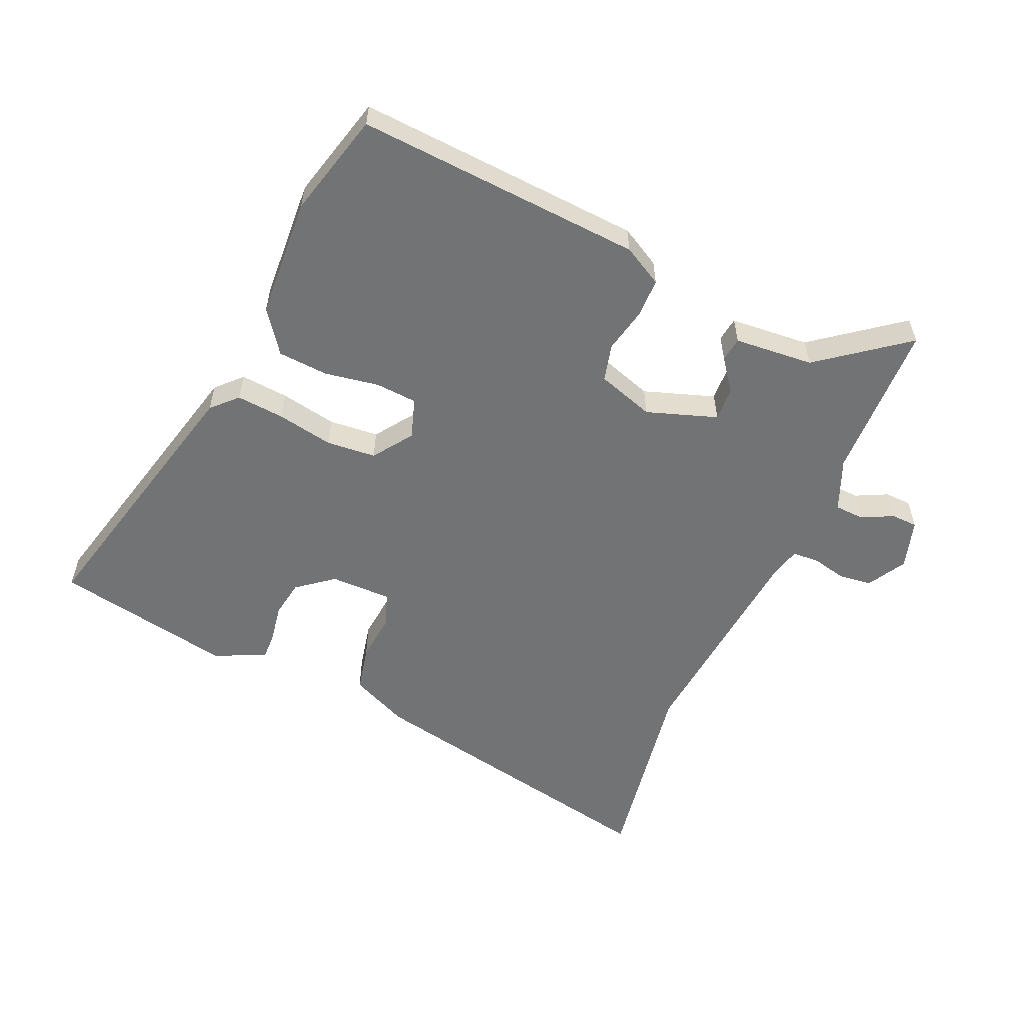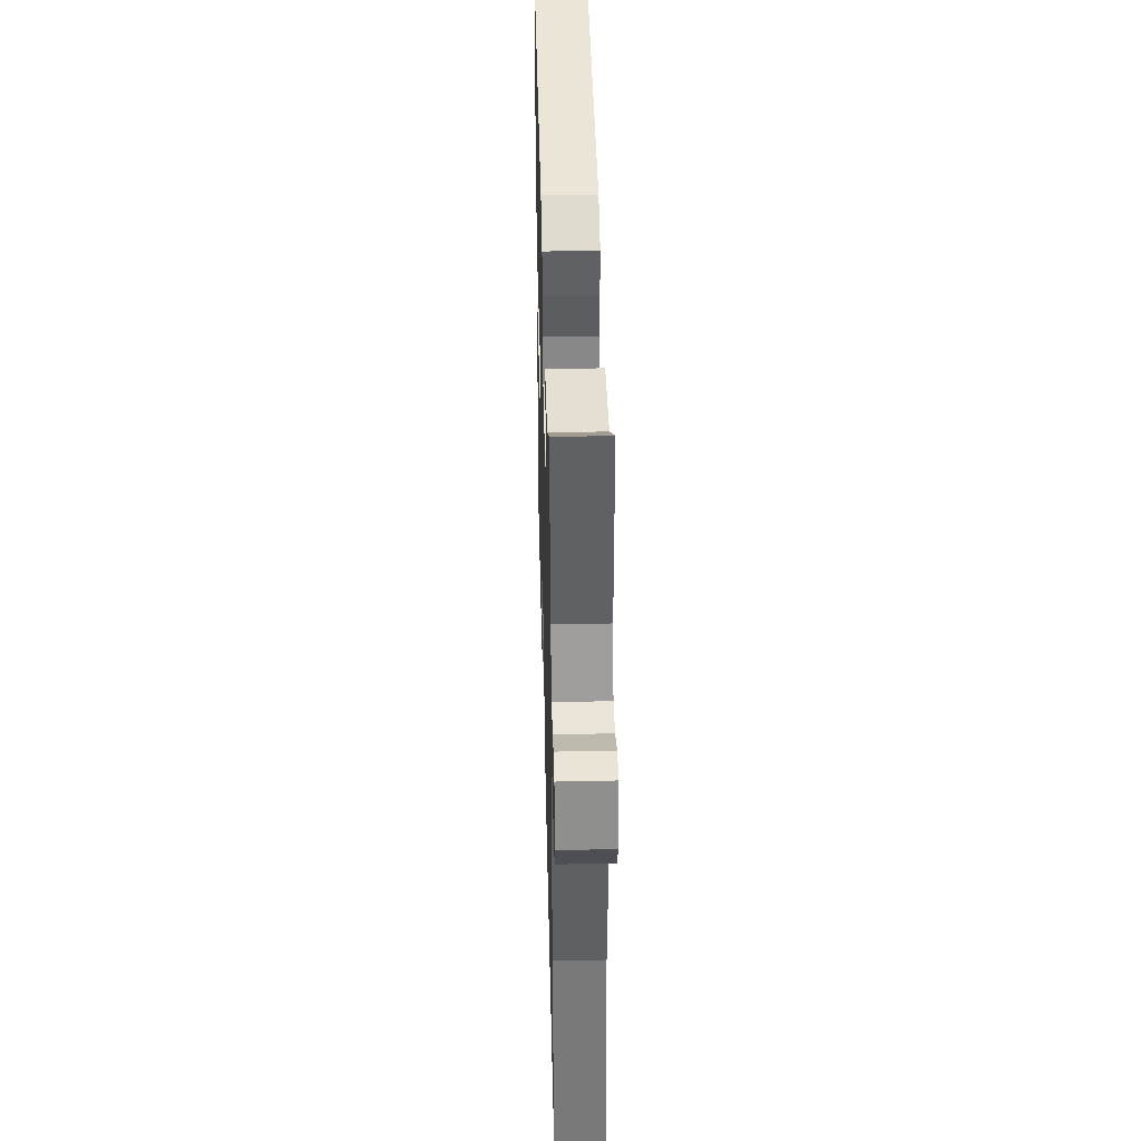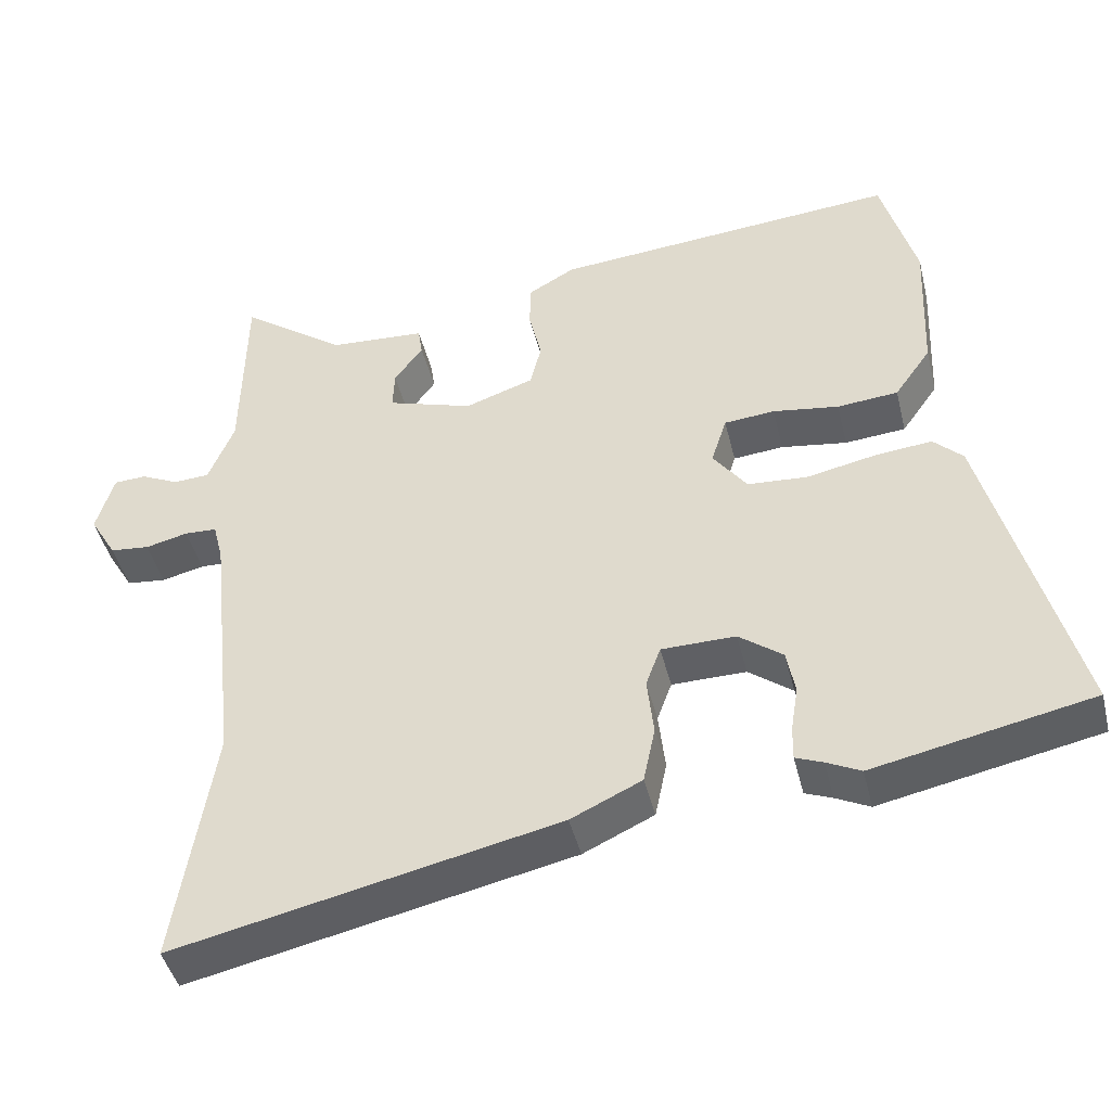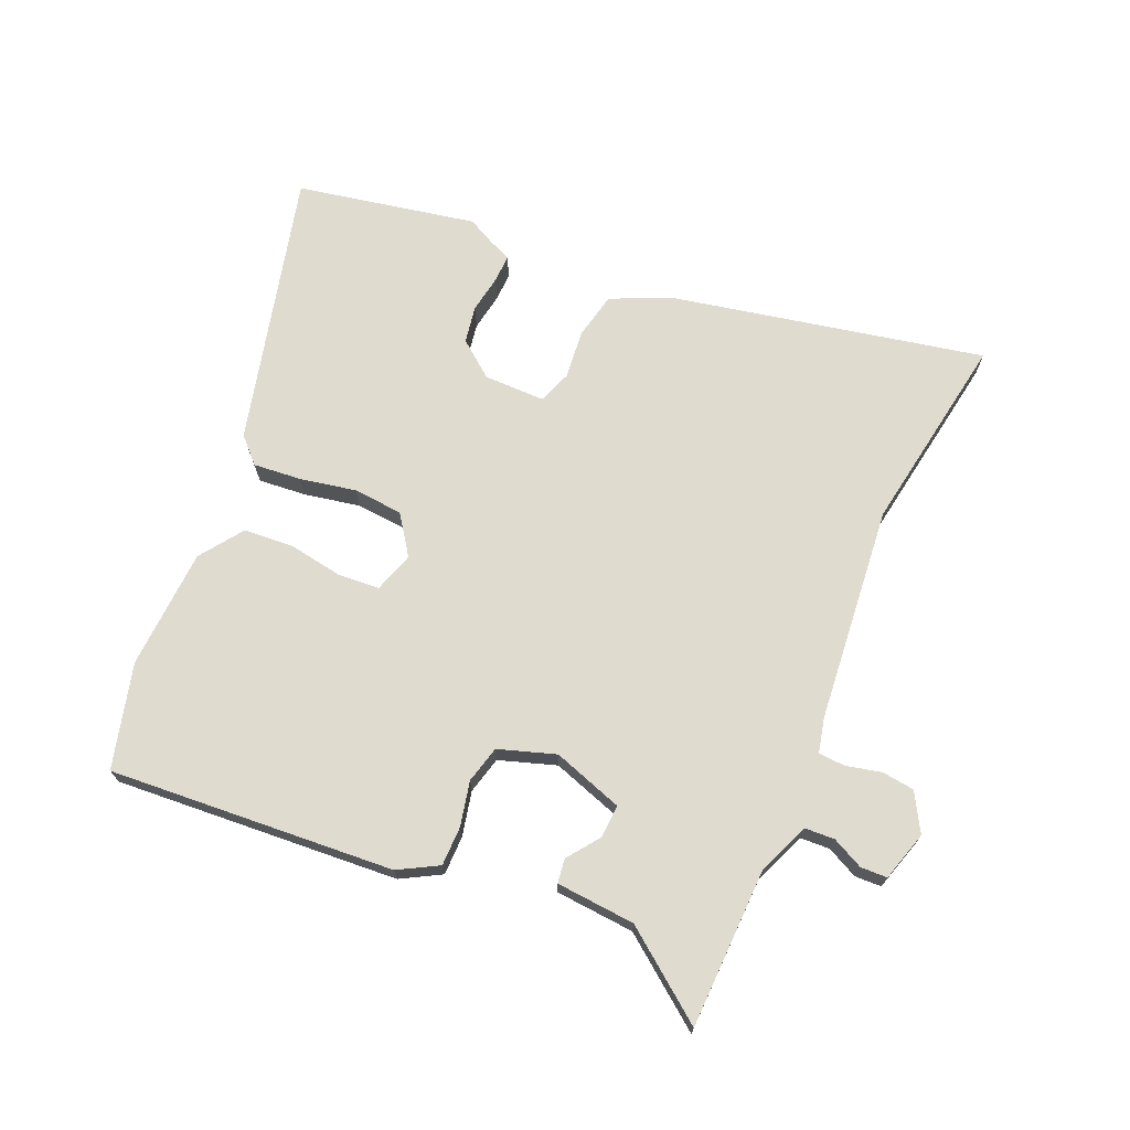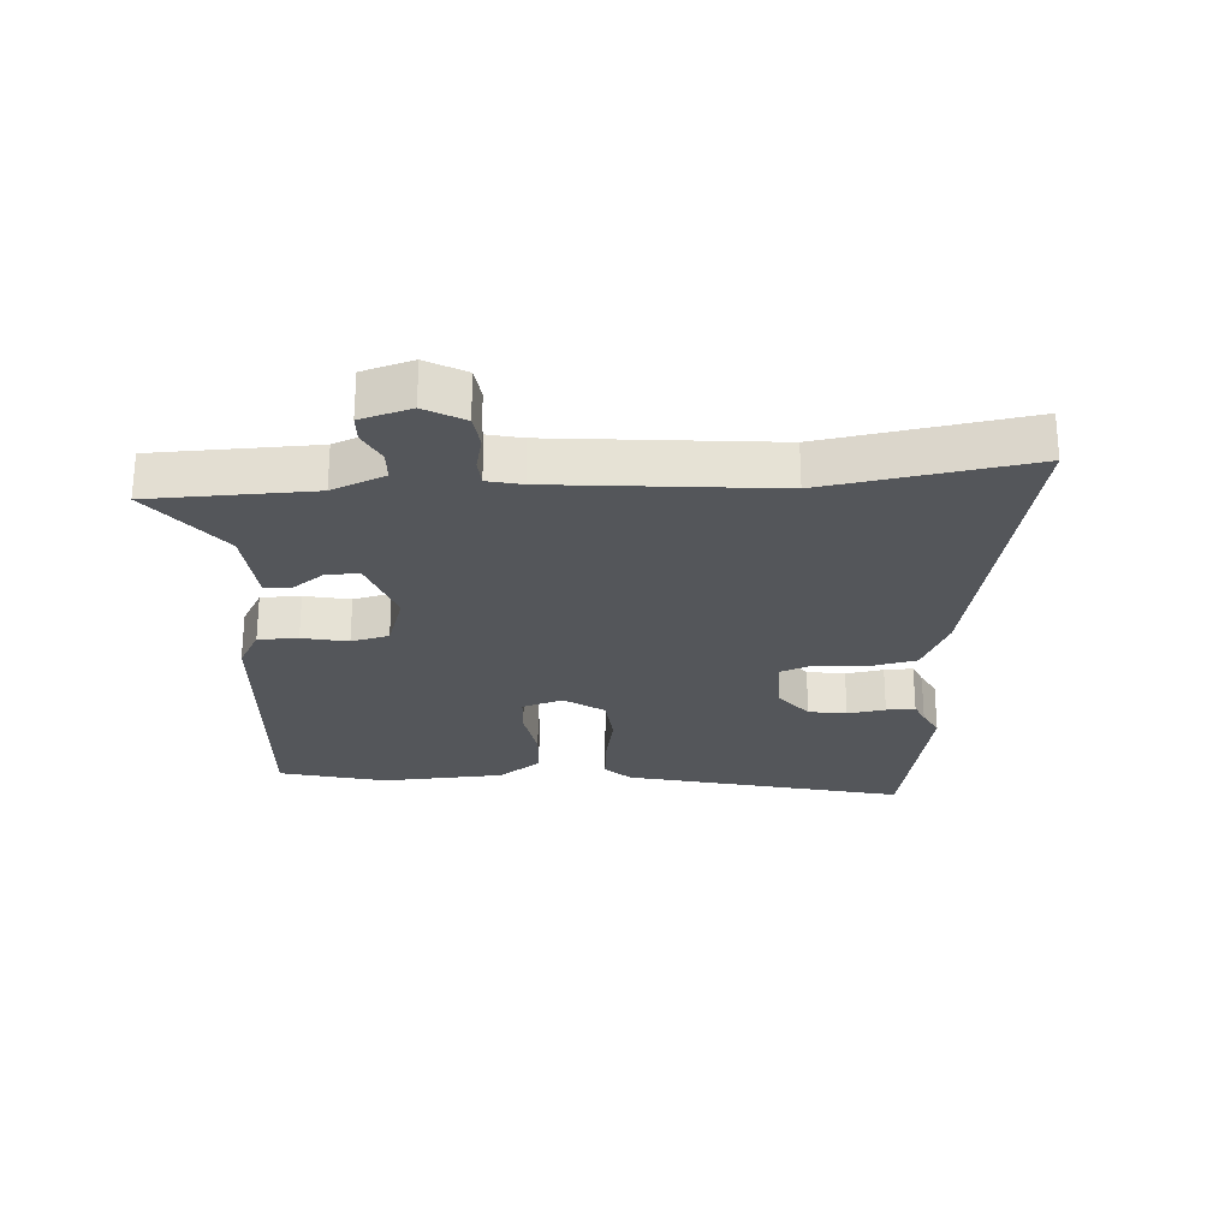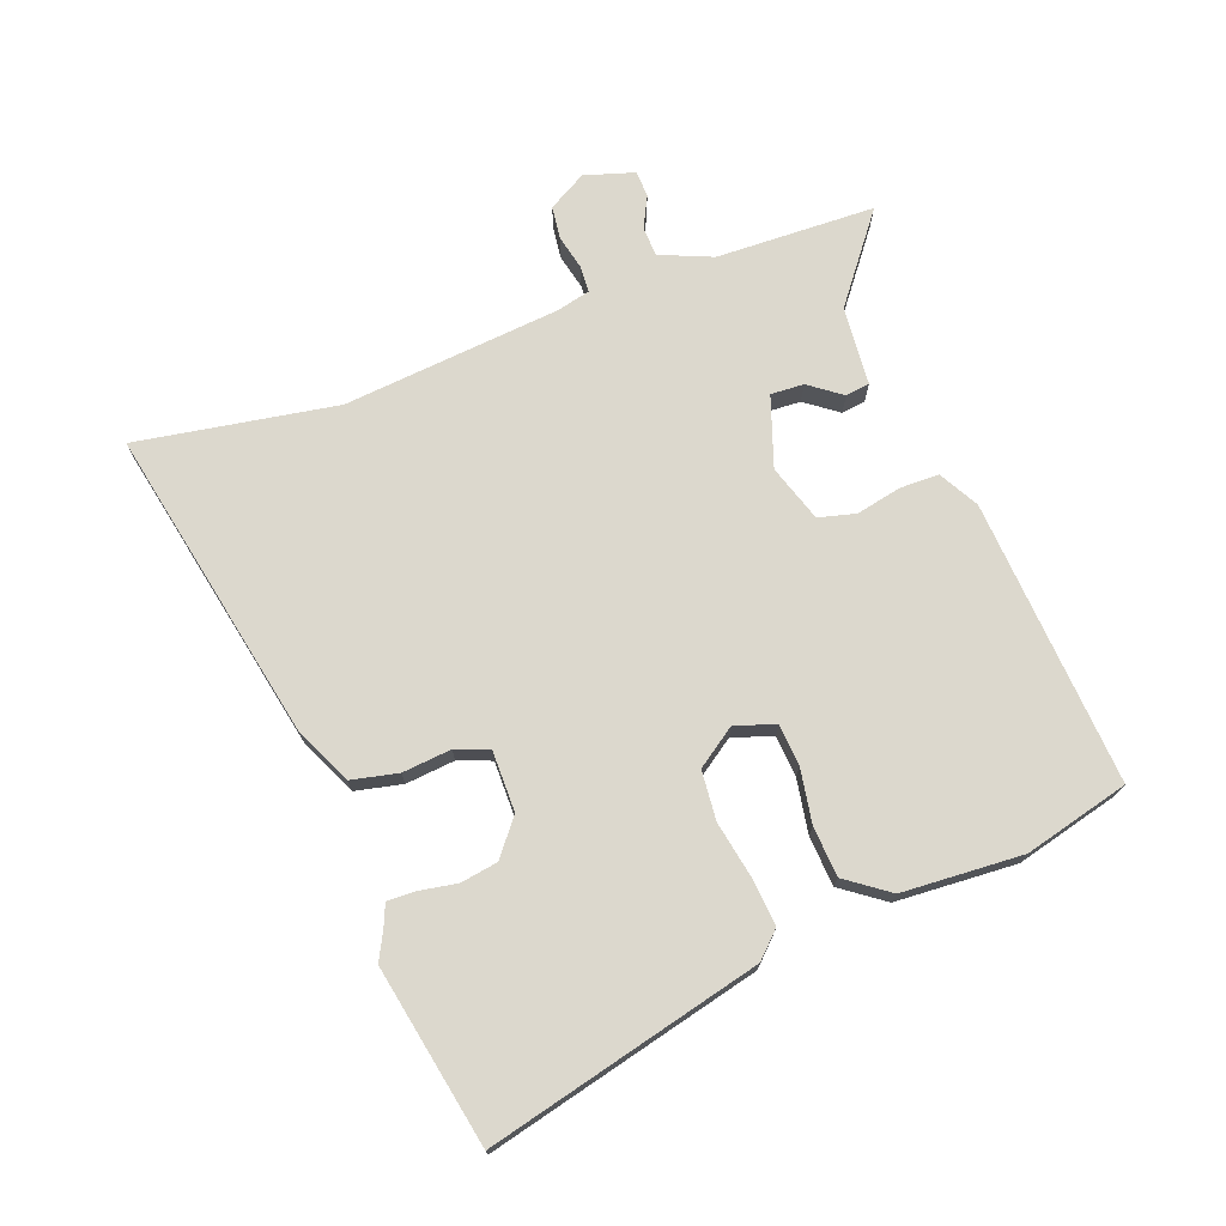
<metadata>
{"format":"obj","ext":"obj","renderer":"f3d","projection":"perspective","resolution":1024,"background":"white","views":[{"elev":-55.8,"azim":-22.9,"up":"+Y"},{"elev":41.1,"azim":88.5,"up":"+Z"},{"elev":-44.9,"azim":-166.3,"up":"+Z"},{"elev":70.5,"azim":23.9,"up":"+Y"},{"elev":-25.4,"azim":94.4,"up":"+Y"},{"elev":72.6,"azim":-109.6,"up":"+Y"}]}
</metadata>
<code>
v -0.526 0.07 0.405
v -0.479 0.07 0.578
v -0.006 0.07 0.54
v 0.059 0.07 0.503
v 0.059 0.07 0.438
v 0.042 0.07 0.364
v 0.057 0.07 0.302
v 0.151 0.07 0.27
v 0.268 0.07 0.308
v 0.266 0.07 0.363
v 0.227 0.07 0.417
v 0.233 0.07 0.457
v 0.364 0.07 0.466
v 0.509 0.07 0.574
v 0.513 0.07 0.31
v 0.548 0.07 0.223
v 0.597 0.07 0.22
v 0.649 0.07 0.245
v 0.693 0.07 0.243
v 0.717 0.07 0.16
v 0.68 0.07 0.097
v 0.626 0.07 0.091
v 0.568 0.07 0.105
v 0.524 0.07 0.103
v 0.51 0.07 0.047
v 0.471 0.07 -0.313
v 0.522 0.07 -0.645
v 0.003 0.07 -0.533
v -0.093 0.07 -0.488
v -0.109 0.07 -0.41
v -0.1 0.07 -0.329
v -0.12 0.07 -0.274
v -0.221 0.07 -0.273
v -0.281 0.07 -0.319
v -0.292 0.07 -0.381
v -0.282 0.07 -0.443
v -0.281 0.07 -0.49
v -0.318 0.07 -0.505
v -0.364 0.07 -0.528
v -0.661 0.07 -0.467
v -0.544 0.07 -0.015
v -0.504 0.07 0.025
v -0.425 0.07 0.017
v -0.332 0.07 -0.002
v -0.25 0.07 0.004
v -0.204 0.07 0.068
v -0.225 0.07 0.135
v -0.294 0.07 0.141
v -0.384 0.07 0.127
v -0.467 0.07 0.134
v -0.517 0.07 0.205
v -0.526 0 0.405
v -0.479 0 0.578
v -0.006 0 0.54
v 0.059 0 0.503
v 0.059 0 0.438
v 0.042 0 0.364
v 0.057 0 0.302
v 0.151 0 0.27
v 0.268 0 0.308
v 0.266 0 0.363
v 0.227 0 0.417
v 0.233 0 0.457
v 0.364 0 0.466
v 0.509 0 0.574
v 0.513 0 0.31
v 0.548 0 0.223
v 0.597 0 0.22
v 0.649 0 0.245
v 0.693 0 0.243
v 0.717 0 0.16
v 0.68 0 0.097
v 0.626 0 0.091
v 0.568 0 0.105
v 0.524 0 0.103
v 0.51 0 0.047
v 0.471 0 -0.313
v 0.522 0 -0.645
v 0.003 0 -0.533
v -0.093 0 -0.488
v -0.109 0 -0.41
v -0.1 0 -0.329
v -0.12 0 -0.274
v -0.221 0 -0.273
v -0.281 0 -0.319
v -0.292 0 -0.381
v -0.282 0 -0.443
v -0.281 0 -0.49
v -0.318 0 -0.505
v -0.364 0 -0.528
v -0.661 0 -0.467
v -0.544 0 -0.015
v -0.504 0 0.025
v -0.425 0 0.017
v -0.332 0 -0.002
v -0.25 0 0.004
v -0.204 0 0.068
v -0.225 0 0.135
v -0.294 0 0.141
v -0.384 0 0.127
v -0.467 0 0.134
v -0.517 0 0.205
f 4 5 6
f 3 4 6
f 2 3 6
f 1 2 6
f 51 1 6
f 50 51 6
f 49 50 6
f 48 49 6
f 47 48 6 7
f 46 47 7 8
f 45 46 8 9
f 42 43 44
f 41 42 44
f 40 41 44
f 39 40 44
f 38 39 44
f 38 44 45
f 35 36 37 38
f 34 35 38 45
f 33 34 45 9
f 29 30 31
f 28 29 31
f 27 28 31
f 26 27 31
f 25 26 31 32
f 32 33 9
f 25 32 9
f 24 25 9
f 21 22 23
f 20 21 23
f 19 20 23
f 18 19 23
f 17 18 23
f 16 17 23 24
f 13 14 15
f 15 16 24
f 13 15 24
f 12 13 24
f 11 12 24
f 10 11 24
f 9 10 24
f 57 56 55
f 57 55 54
f 57 54 53
f 57 53 52
f 57 52 102
f 57 102 101
f 57 101 100
f 57 100 99
f 58 57 99 98
f 59 58 98 97
f 60 59 97 96
f 95 94 93
f 95 93 92
f 95 92 91
f 95 91 90
f 95 90 89
f 96 95 89
f 89 88 87 86
f 96 89 86 85
f 60 96 85 84
f 82 81 80
f 82 80 79
f 82 79 78
f 82 78 77
f 83 82 77 76
f 60 84 83
f 60 83 76
f 60 76 75
f 74 73 72
f 74 72 71
f 74 71 70
f 74 70 69
f 74 69 68
f 75 74 68 67
f 66 65 64
f 75 67 66
f 75 66 64
f 75 64 63
f 75 63 62
f 75 62 61
f 75 61 60
f 1 52 53 2
f 2 53 54 3
f 3 54 55 4
f 4 55 56 5
f 5 56 57 6
f 6 57 58 7
f 7 58 59 8
f 8 59 60 9
f 9 60 61 10
f 10 61 62 11
f 11 62 63 12
f 12 63 64 13
f 13 64 65 14
f 14 65 66 15
f 15 66 67 16
f 16 67 68 17
f 17 68 69 18
f 18 69 70 19
f 19 70 71 20
f 20 71 72 21
f 21 72 73 22
f 22 73 74 23
f 23 74 75 24
f 24 75 76 25
f 25 76 77 26
f 26 77 78 27
f 27 78 79 28
f 28 79 80 29
f 29 80 81 30
f 30 81 82 31
f 31 82 83 32
f 32 83 84 33
f 33 84 85 34
f 34 85 86 35
f 35 86 87 36
f 36 87 88 37
f 37 88 89 38
f 38 89 90 39
f 39 90 91 40
f 40 91 92 41
f 41 92 93 42
f 42 93 94 43
f 43 94 95 44
f 44 95 96 45
f 45 96 97 46
f 46 97 98 47
f 47 98 99 48
f 48 99 100 49
f 49 100 101 50
f 50 101 102 51
f 51 102 52 1

</code>
